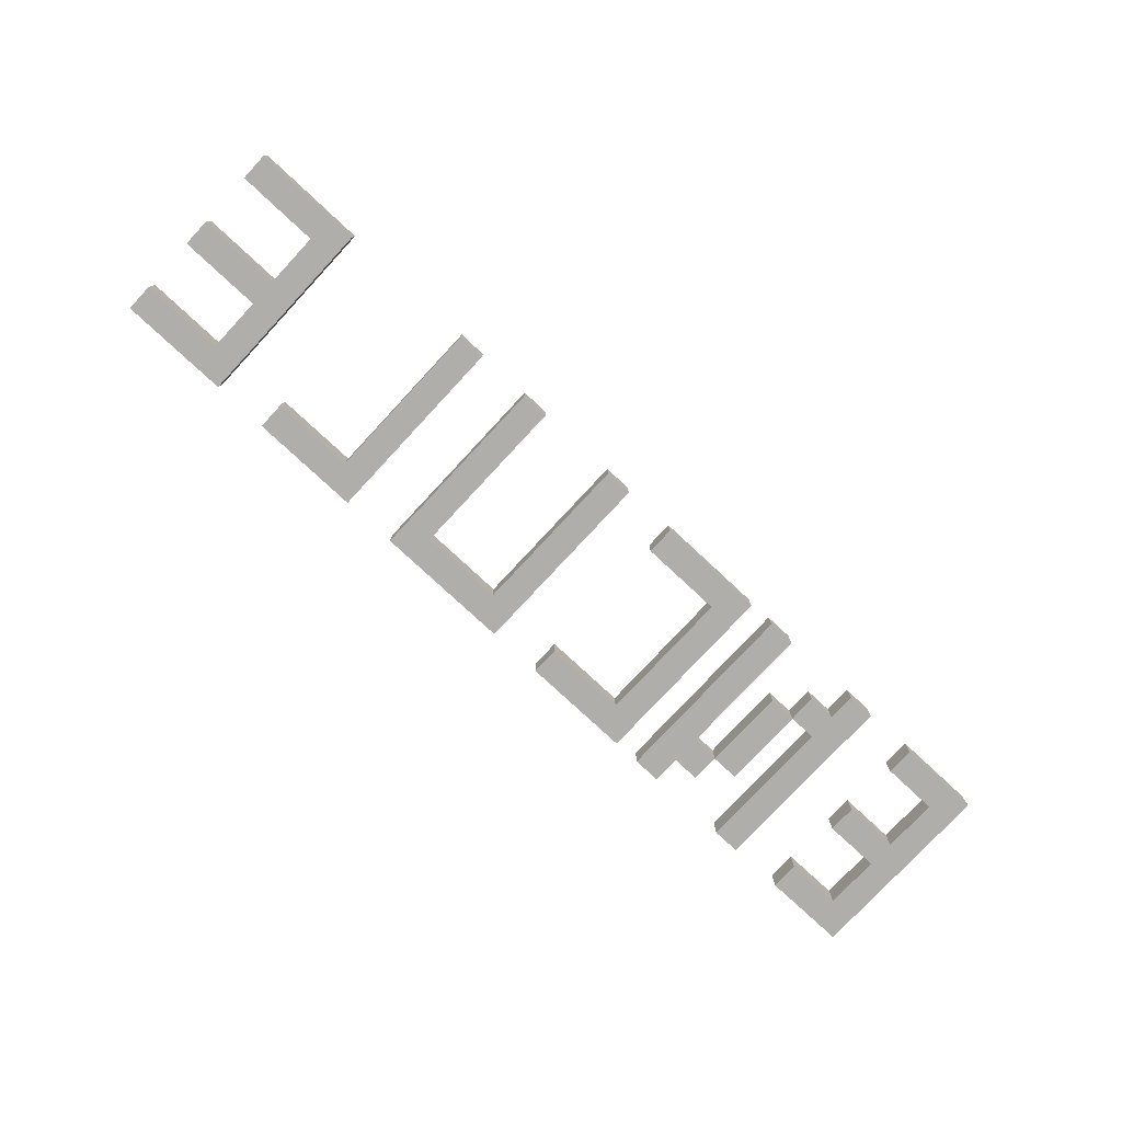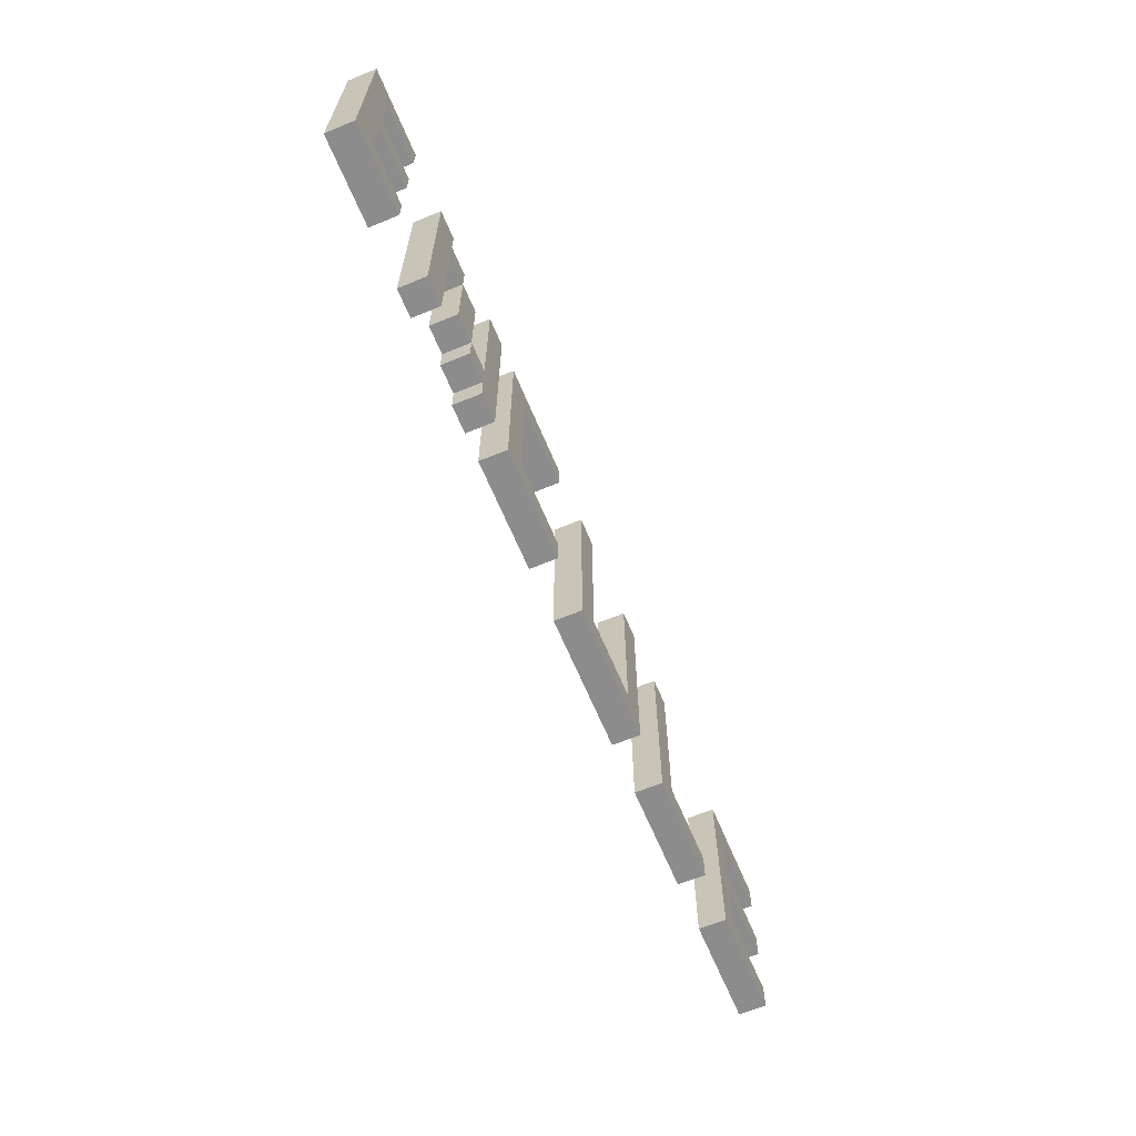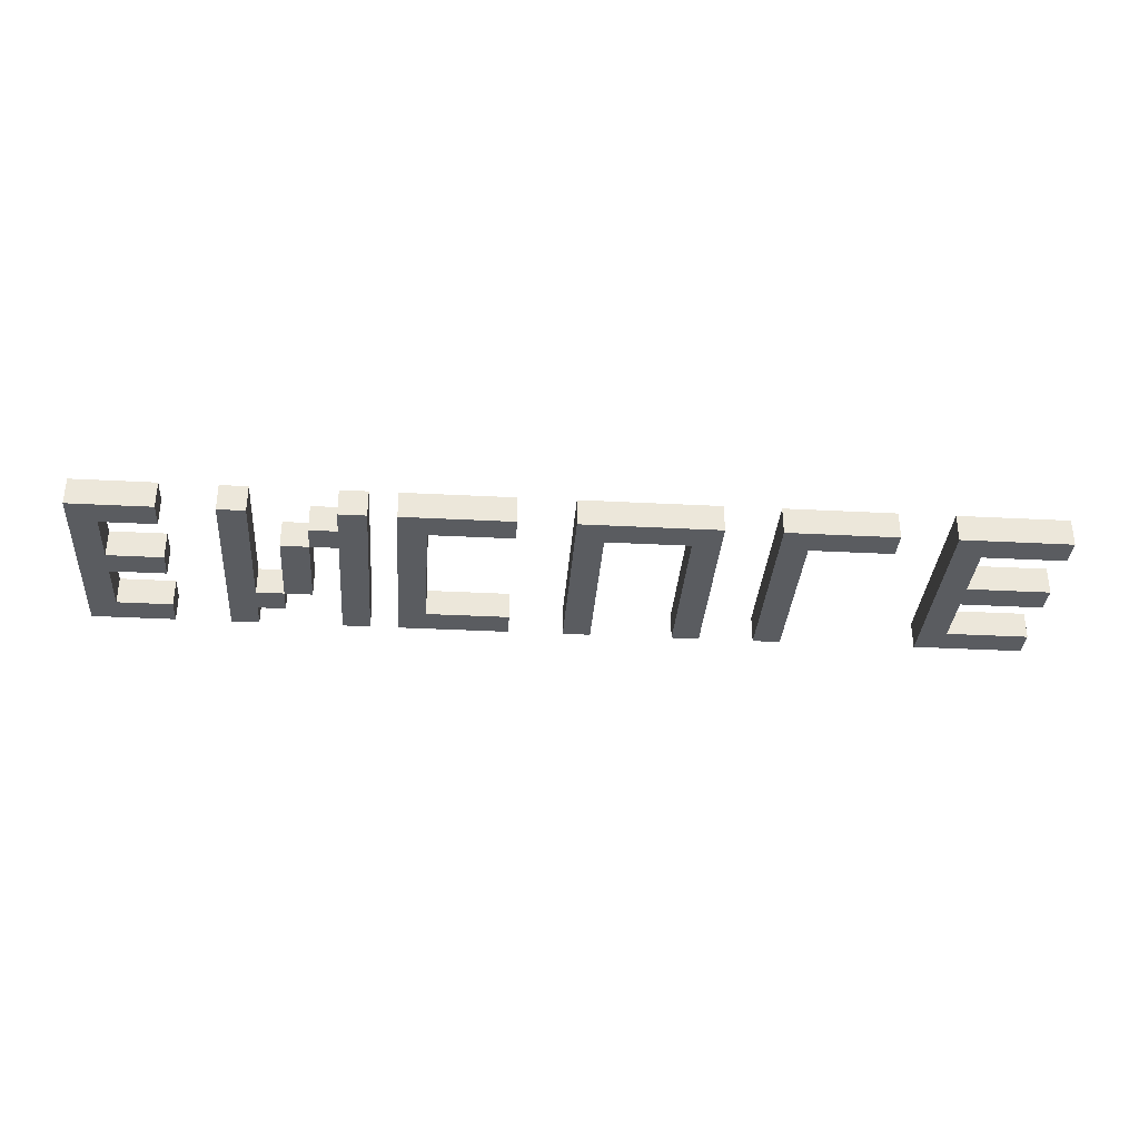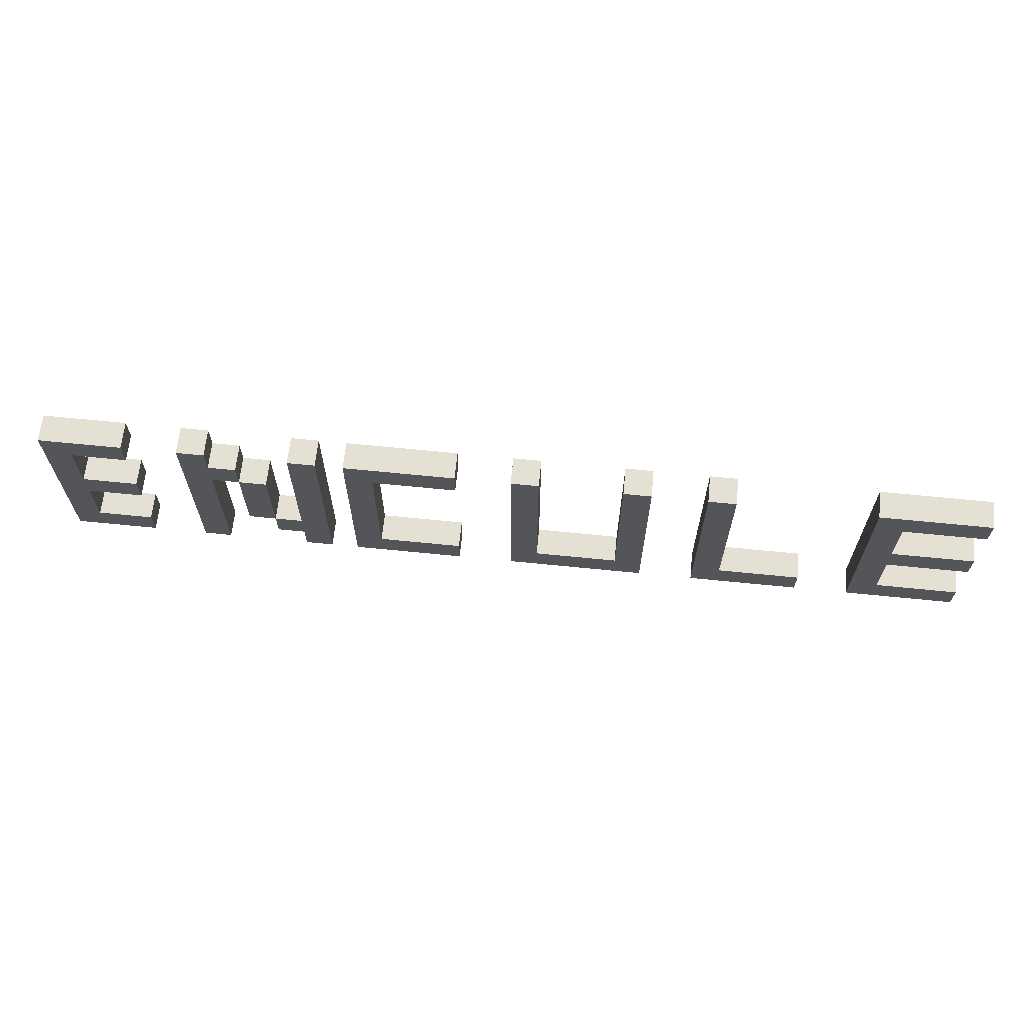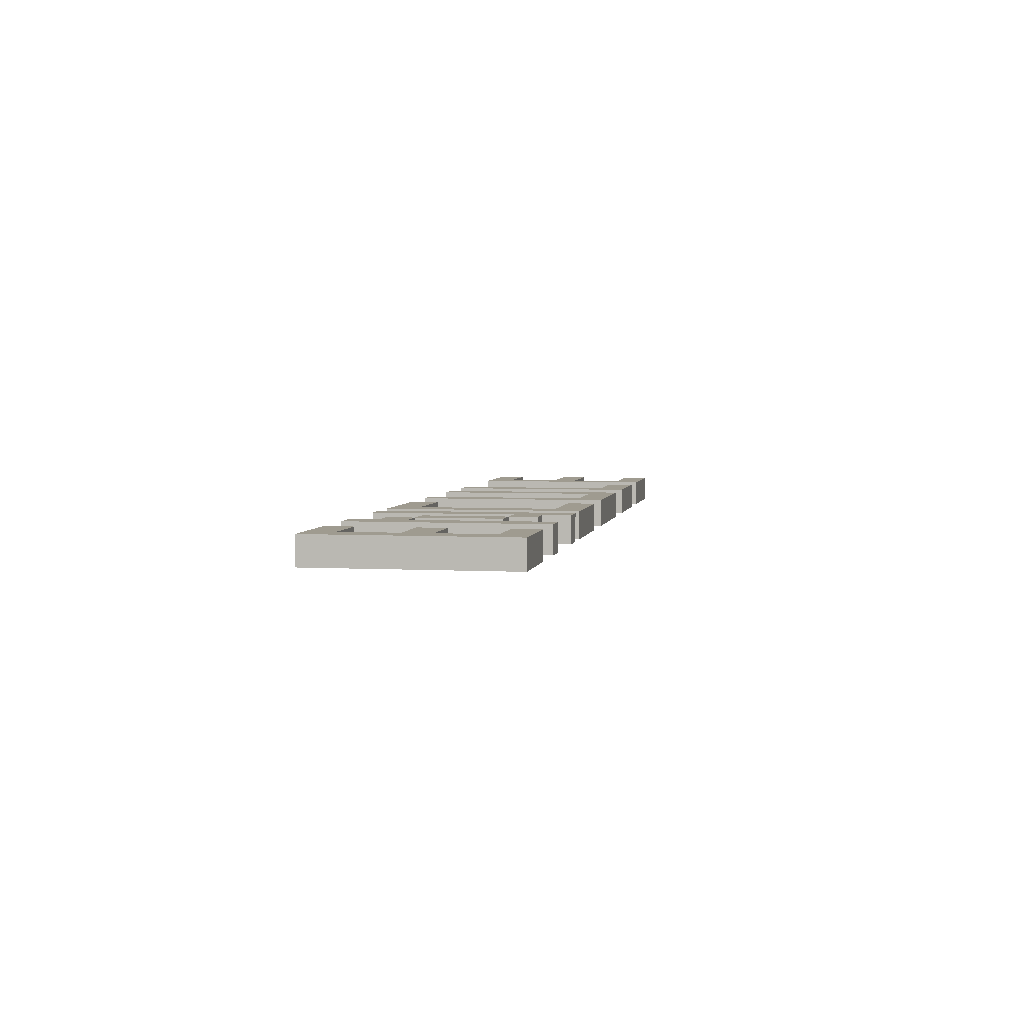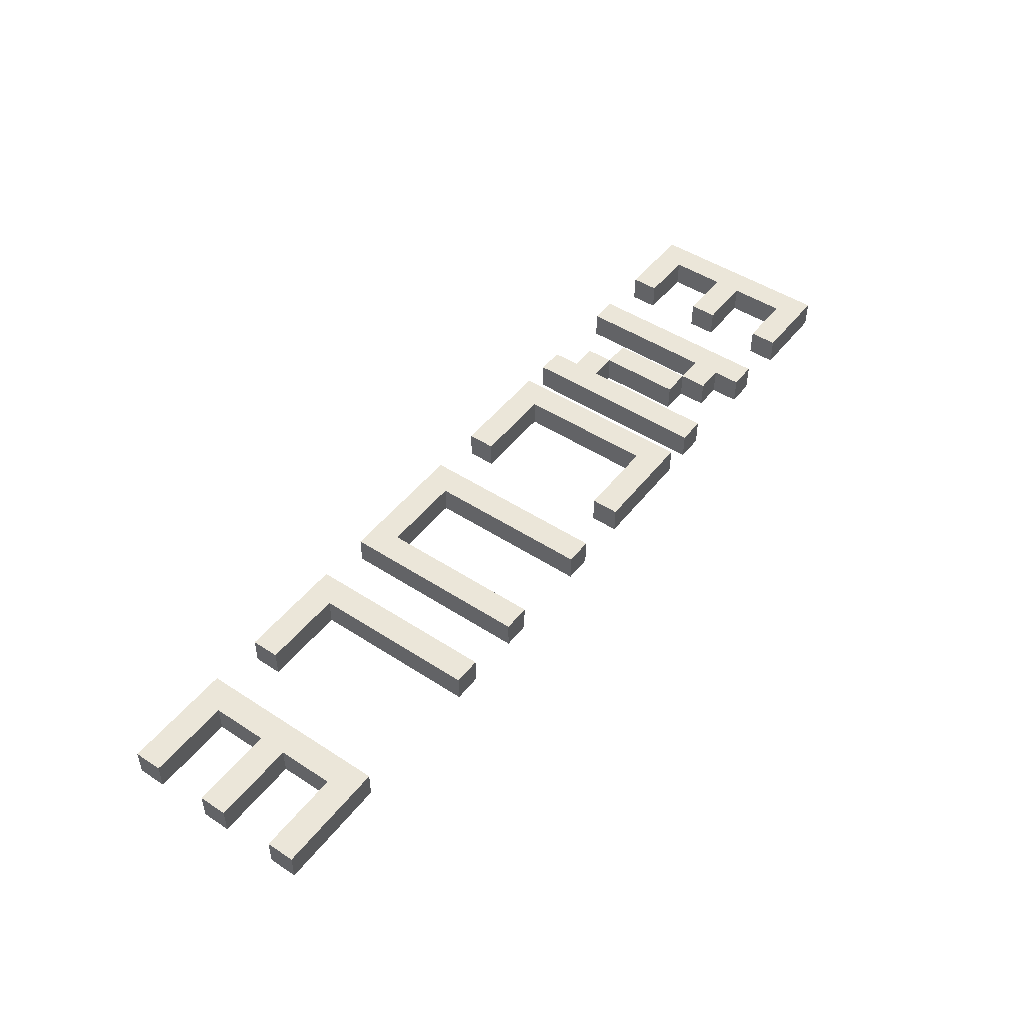
<metadata>
{"format":"obj","ext":"obj","renderer":"f3d","projection":"perspective","resolution":1024,"background":"white","views":[{"elev":-77.8,"azim":-42.9,"up":"+Y"},{"elev":-64.2,"azim":112.6,"up":"+Z"},{"elev":-33.6,"azim":175.9,"up":"+Y"},{"elev":65.4,"azim":-174.2,"up":"+Z"},{"elev":4.1,"azim":100.2,"up":"+Y"},{"elev":47.9,"azim":-53.8,"up":"+Y"}]}
</metadata>
<code>
v -12 0 10
v -12 0 9
v -12 0 7
v -12 0 6
v -12 0 4
v -12 0 3
v -12 1 10
v -12 1 9
v -12 1 7
v -12 1 6
v -12 1 4
v -12 1 3
v -9 0 9
v -9 0 7
v -9 0 6
v -9 0 4
v -9 1 9
v -9 1 7
v -9 1 6
v -9 1 4
v -6 0 4
v -6 0 3
v -6 1 4
v -6 1 3
v -3 0 10
v -3 0 4
v -3 1 10
v -3 1 4
v 0 0 10
v 0 0 3
v 0 1 10
v 0 1 3
v 4 0 10
v 4 0 4
v 4 1 10
v 4 1 4
v 7 0 10
v 7 0 9
v 7 0 4
v 7 0 3
v 7 1 10
v 7 1 9
v 7 1 4
v 7 1 3
v 10 0 9
v 10 0 4
v 10 1 9
v 10 1 4
v 12 0 10
v 12 0 3
v 12 1 10
v 12 1 3
v 14 0 8
v 14 0 5
v 14 1 8
v 14 1 5
v 15 0 9
v 15 0 8
v 15 1 9
v 15 1 8
v 16 0 10
v 16 0 9
v 16 0 8
v 16 0 3
v 16 1 10
v 16 1 9
v 16 1 8
v 16 1 3
v 19 0 10
v 19 0 9
v 19 0 7
v 19 0 6
v 19 0 4
v 19 0 3
v 19 1 10
v 19 1 9
v 19 1 7
v 19 1 6
v 19 1 4
v 19 1 3
v 21 0 9
v 21 0 7
v 21 0 6
v 21 0 4
v 21 1 9
v 21 1 7
v 21 1 6
v 21 1 4
v -8 0 10
v -8 0 3
v -8 1 10
v -8 1 3
v -2 0 10
v -2 0 3
v -2 1 10
v -2 1 3
v 1 0 10
v 1 0 4
v 1 1 10
v 1 1 4
v 5 0 10
v 5 0 3
v 5 1 10
v 5 1 3
v 11 0 10
v 11 0 3
v 11 1 10
v 11 1 3
v 13 0 10
v 13 0 5
v 13 0 4
v 13 0 3
v 13 1 10
v 13 1 5
v 13 1 4
v 13 1 3
v 14 0 5
v 14 0 4
v 14 1 5
v 14 1 4
v 15 0 8
v 15 0 5
v 15 1 8
v 15 1 5
v 17 0 10
v 17 0 3
v 17 1 10
v 17 1 3
v 22 0 10
v 22 0 3
v 22 1 10
v 22 1 3
v -12 0 10
v -12 1 10
v -8 0 10
v -8 1 10
v -3 0 10
v -3 1 10
v -2 0 10
v -2 1 10
v 0 0 10
v 0 1 10
v 1 0 10
v 1 1 10
v 4 0 10
v 4 1 10
v 5 0 10
v 5 1 10
v 7 0 10
v 7 1 10
v 11 0 10
v 11 1 10
v 12 0 10
v 12 1 10
v 13 0 10
v 13 1 10
v 16 0 10
v 16 1 10
v 17 0 10
v 17 1 10
v 19 0 10
v 19 1 10
v 22 0 10
v 22 1 10
v 15 0 9
v 15 1 9
v 16 0 9
v 16 1 9
v 14 0 8
v 14 1 8
v 15 0 8
v 15 1 8
v -12 0 7
v -12 1 7
v -9 0 7
v -9 1 7
v 19 0 7
v 19 1 7
v 21 0 7
v 21 1 7
v 13 0 5
v 13 1 5
v 14 0 5
v 14 1 5
v -12 0 4
v -12 1 4
v -9 0 4
v -9 1 4
v -6 0 4
v -6 1 4
v -3 0 4
v -3 1 4
v 1 0 4
v 1 1 4
v 4 0 4
v 4 1 4
v 7 0 4
v 7 1 4
v 10 0 4
v 10 1 4
v 19 0 4
v 19 1 4
v 21 0 4
v 21 1 4
v -12 0 9
v -12 1 9
v -9 0 9
v -9 1 9
v 7 0 9
v 7 1 9
v 10 0 9
v 10 1 9
v 19 0 9
v 19 1 9
v 21 0 9
v 21 1 9
v 15 0 8
v 15 1 8
v 16 0 8
v 16 1 8
v -12 0 6
v -12 1 6
v -9 0 6
v -9 1 6
v 19 0 6
v 19 1 6
v 21 0 6
v 21 1 6
v 14 0 5
v 14 1 5
v 15 0 5
v 15 1 5
v 13 0 4
v 13 1 4
v 14 0 4
v 14 1 4
v -12 0 3
v -12 1 3
v -8 0 3
v -8 1 3
v -6 0 3
v -6 1 3
v -2 0 3
v -2 1 3
v 0 0 3
v 0 1 3
v 5 0 3
v 5 1 3
v 7 0 3
v 7 1 3
v 11 0 3
v 11 1 3
v 12 0 3
v 12 1 3
v 13 0 3
v 13 1 3
v 16 0 3
v 16 1 3
v 17 0 3
v 17 1 3
v 19 0 3
v 19 1 3
v 22 0 3
v 22 1 3
v -12 0 10
v -8 0 10
v -3 0 10
v -2 0 10
v 0 0 10
v 1 0 10
v 4 0 10
v 5 0 10
v 7 0 10
v 11 0 10
v 12 0 10
v 13 0 10
v 16 0 10
v 17 0 10
v 19 0 10
v 22 0 10
v -12 0 9
v -9 0 9
v 7 0 9
v 10 0 9
v 15 0 9
v 16 0 9
v 19 0 9
v 21 0 9
v 14 0 8
v 15 0 8
v 16 0 8
v -12 0 7
v -9 0 7
v 19 0 7
v 21 0 7
v -12 0 6
v -9 0 6
v 19 0 6
v 21 0 6
v 13 0 5
v 14 0 5
v 15 0 5
v -12 0 4
v -9 0 4
v -6 0 4
v -3 0 4
v 1 0 4
v 4 0 4
v 7 0 4
v 10 0 4
v 13 0 4
v 14 0 4
v 19 0 4
v 21 0 4
v -12 0 3
v -8 0 3
v -6 0 3
v -2 0 3
v 0 0 3
v 5 0 3
v 7 0 3
v 11 0 3
v 12 0 3
v 13 0 3
v 16 0 3
v 17 0 3
v 19 0 3
v 22 0 3
v -12 1 10
v -8 1 10
v -3 1 10
v -2 1 10
v 0 1 10
v 1 1 10
v 4 1 10
v 5 1 10
v 7 1 10
v 11 1 10
v 12 1 10
v 13 1 10
v 16 1 10
v 17 1 10
v 19 1 10
v 22 1 10
v -12 1 9
v -9 1 9
v 7 1 9
v 10 1 9
v 15 1 9
v 16 1 9
v 19 1 9
v 21 1 9
v 14 1 8
v 15 1 8
v 16 1 8
v -12 1 7
v -9 1 7
v 19 1 7
v 21 1 7
v -12 1 6
v -9 1 6
v 19 1 6
v 21 1 6
v 13 1 5
v 14 1 5
v 15 1 5
v -12 1 4
v -9 1 4
v -6 1 4
v -3 1 4
v 1 1 4
v 4 1 4
v 7 1 4
v 10 1 4
v 13 1 4
v 14 1 4
v 19 1 4
v 21 1 4
v -12 1 3
v -8 1 3
v -6 1 3
v -2 1 3
v 0 1 3
v 5 1 3
v 7 1 3
v 11 1 3
v 12 1 3
v 13 1 3
v 16 1 3
v 17 1 3
v 19 1 3
v 22 1 3
f 7 2 1
f 8 2 7
f 9 4 3
f 10 4 9
f 11 6 5
f 12 6 11
f 17 14 13
f 18 14 17
f 19 16 15
f 20 16 19
f 23 22 21
f 24 22 23
f 27 26 25
f 28 26 27
f 31 30 29
f 32 30 31
f 35 34 33
f 36 34 35
f 41 38 37
f 42 38 41
f 43 40 39
f 44 40 43
f 47 46 45
f 48 46 47
f 51 50 49
f 52 50 51
f 55 54 53
f 56 54 55
f 59 58 57
f 60 58 59
f 65 62 61
f 66 62 65
f 67 64 63
f 68 64 67
f 75 70 69
f 76 70 75
f 77 72 71
f 78 72 77
f 79 74 73
f 80 74 79
f 85 82 81
f 86 82 85
f 87 84 83
f 88 84 87
f 89 90 91
f 91 90 92
f 93 94 95
f 95 94 96
f 97 98 99
f 99 98 100
f 101 102 103
f 103 102 104
f 105 106 107
f 107 106 108
f 109 110 113
f 113 110 114
f 111 112 115
f 115 112 116
f 117 118 119
f 119 118 120
f 121 122 123
f 123 122 124
f 125 126 127
f 127 126 128
f 129 130 131
f 131 130 132
f 135 134 133
f 136 134 135
f 139 138 137
f 140 138 139
f 143 142 141
f 144 142 143
f 147 146 145
f 148 146 147
f 151 150 149
f 152 150 151
f 155 154 153
f 156 154 155
f 159 158 157
f 160 158 159
f 163 162 161
f 164 162 163
f 167 166 165
f 168 166 167
f 171 170 169
f 172 170 171
f 175 174 173
f 176 174 175
f 179 178 177
f 180 178 179
f 183 182 181
f 184 182 183
f 187 186 185
f 188 186 187
f 191 190 189
f 192 190 191
f 195 194 193
f 196 194 195
f 199 198 197
f 200 198 199
f 203 202 201
f 204 202 203
f 205 206 207
f 207 206 208
f 209 210 211
f 211 210 212
f 213 214 215
f 215 214 216
f 217 218 219
f 219 218 220
f 221 222 223
f 223 222 224
f 225 226 227
f 227 226 228
f 229 230 231
f 231 230 232
f 233 234 235
f 235 234 236
f 237 238 239
f 239 238 240
f 241 242 243
f 243 242 244
f 245 246 247
f 247 246 248
f 249 250 251
f 251 250 252
f 253 254 255
f 255 254 256
f 257 258 259
f 259 258 260
f 261 262 263
f 263 262 264
f 281 266 265
f 282 266 281
f 283 274 273
f 284 274 283
f 286 278 277
f 287 280 279
f 288 280 287
f 290 286 285
f 291 278 286
f 291 286 290
f 293 266 282
f 295 280 288
f 296 293 292
f 297 266 293
f 297 293 296
f 298 295 294
f 299 280 295
f 299 295 298
f 300 276 275
f 301 290 289
f 302 290 301
f 304 266 297
f 306 268 267
f 307 270 269
f 308 272 271
f 310 274 284
f 311 300 275
f 311 301 300
f 312 301 311
f 314 280 299
f 315 304 303
f 316 266 304
f 316 304 315
f 317 306 305
f 318 268 306
f 318 306 317
f 319 307 269
f 319 308 307
f 320 272 308
f 320 308 319
f 321 310 309
f 322 274 310
f 322 310 321
f 323 311 275
f 324 311 323
f 325 278 291
f 326 278 325
f 327 314 313
f 328 280 314
f 328 314 327
f 329 330 345
f 345 330 346
f 337 338 347
f 347 338 348
f 341 342 350
f 343 344 351
f 351 344 352
f 349 350 354
f 350 342 355
f 354 350 355
f 346 330 357
f 352 344 359
f 356 357 360
f 357 330 361
f 360 357 361
f 358 359 362
f 359 344 363
f 362 359 363
f 339 340 364
f 353 354 365
f 365 354 366
f 361 330 368
f 331 332 370
f 333 334 371
f 335 336 372
f 348 338 374
f 339 364 375
f 364 365 375
f 375 365 376
f 363 344 378
f 367 368 379
f 368 330 380
f 379 368 380
f 369 370 381
f 370 332 382
f 381 370 382
f 333 371 383
f 371 372 383
f 372 336 384
f 383 372 384
f 373 374 385
f 374 338 386
f 385 374 386
f 339 375 387
f 387 375 388
f 355 342 389
f 389 342 390
f 377 378 391
f 378 344 392
f 391 378 392

</code>
